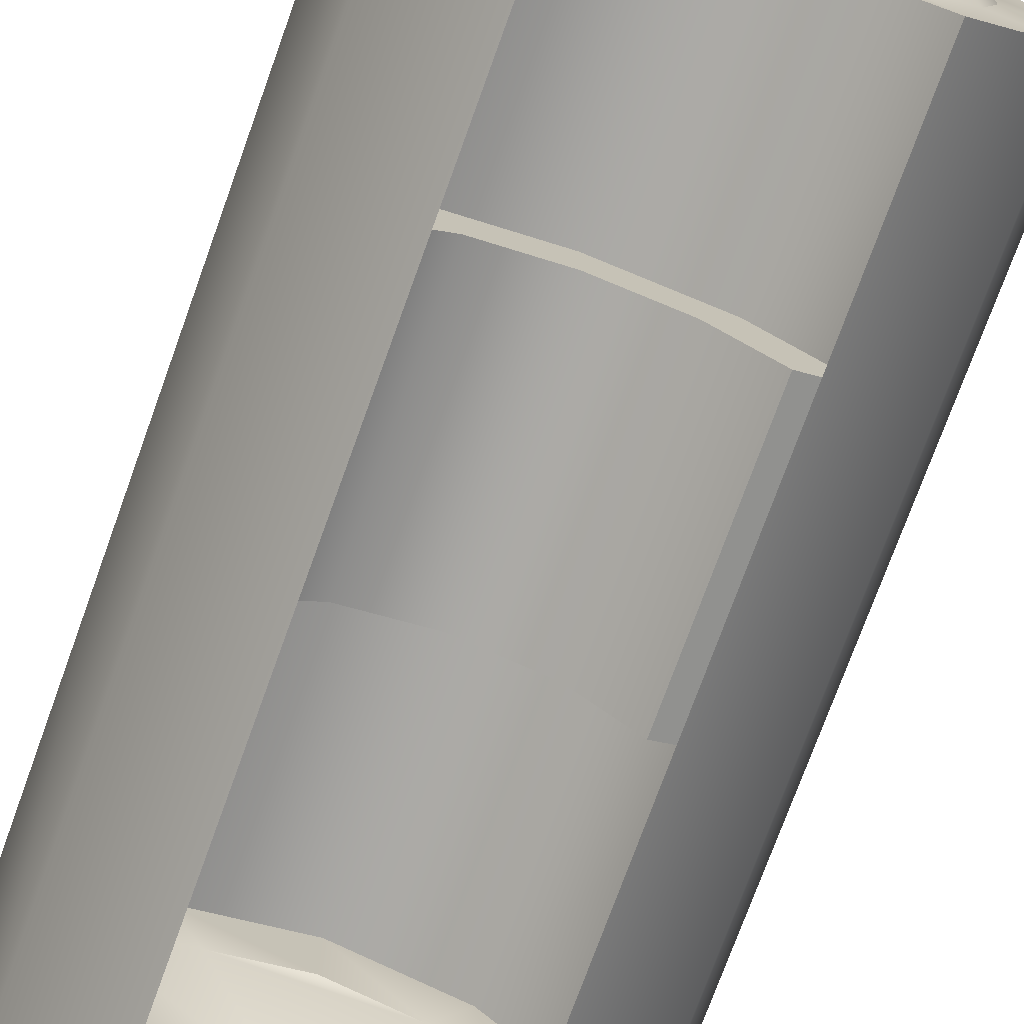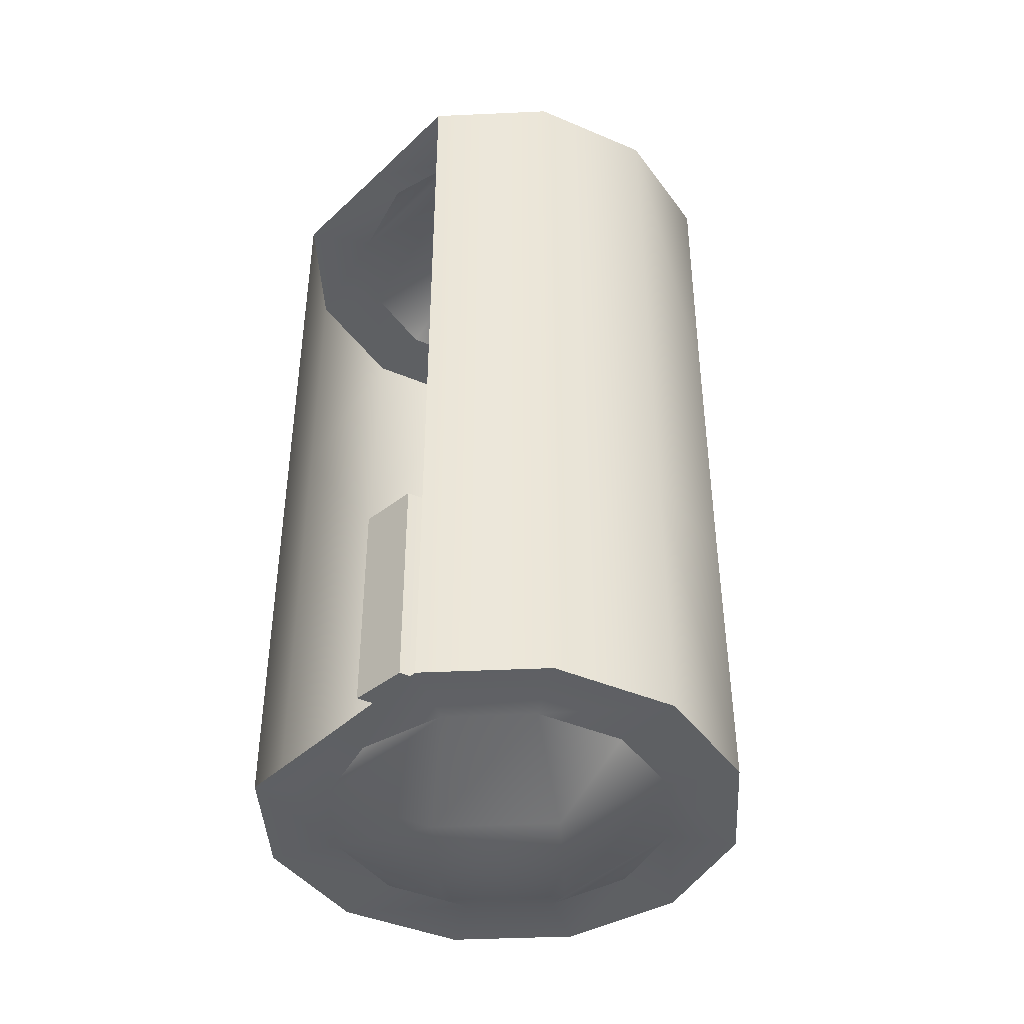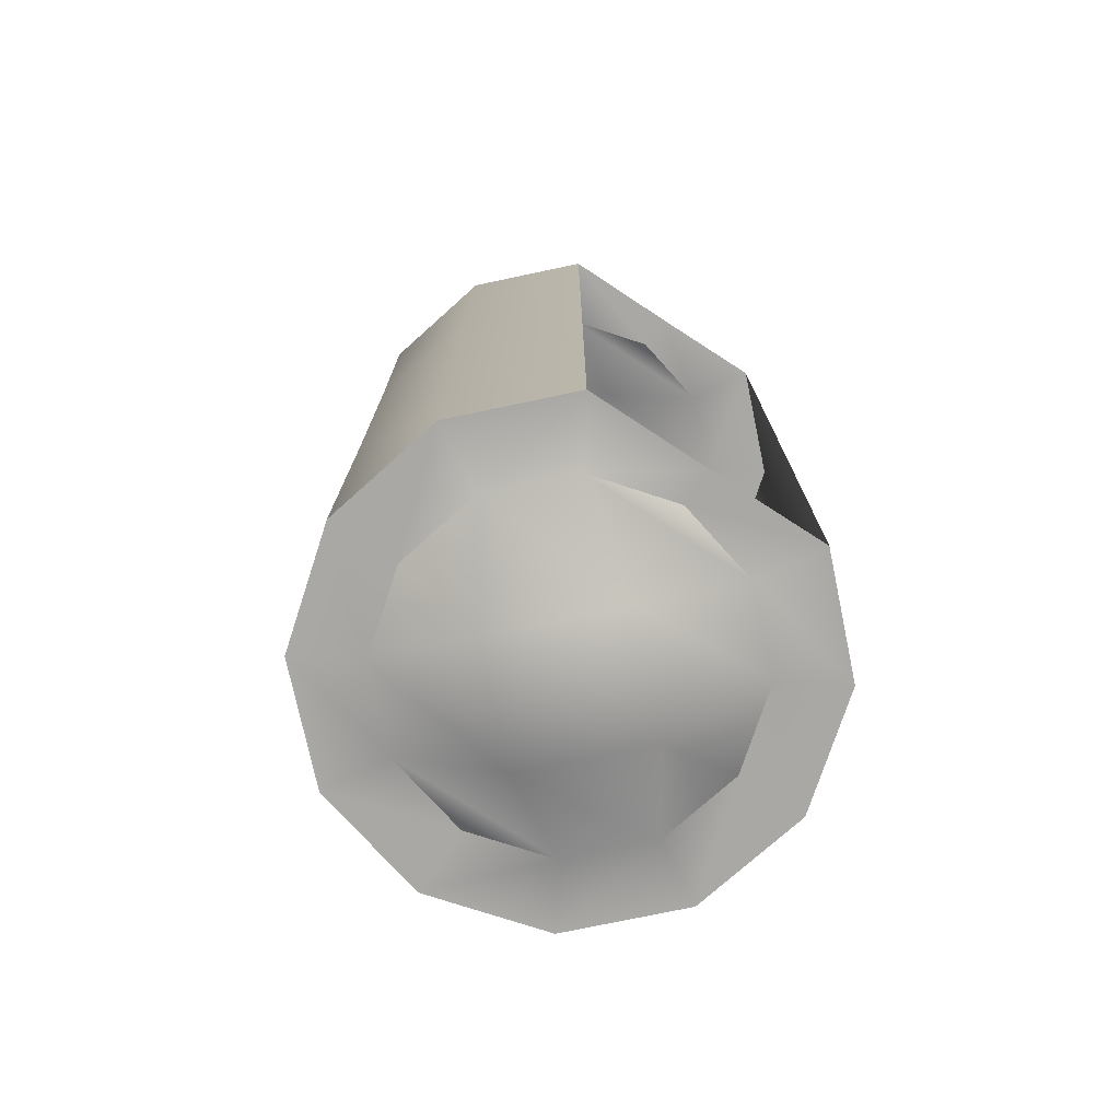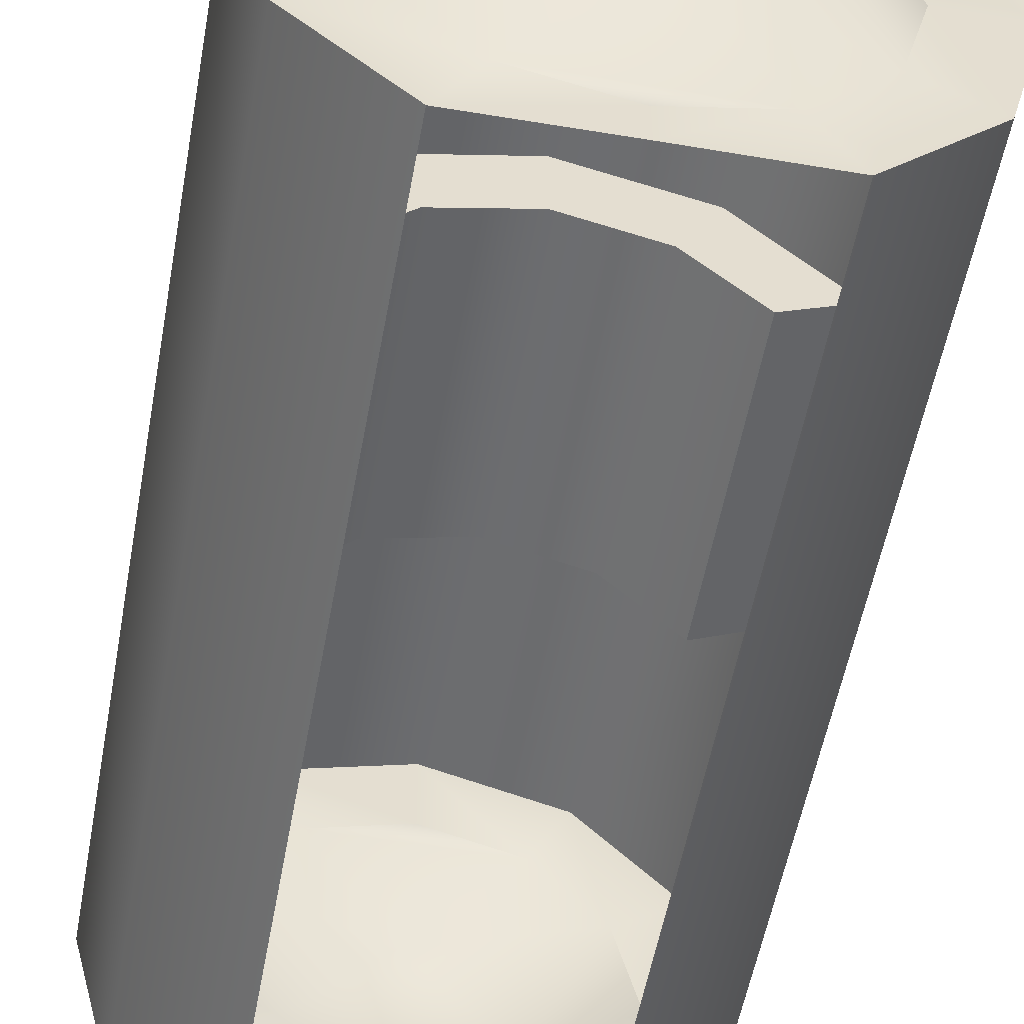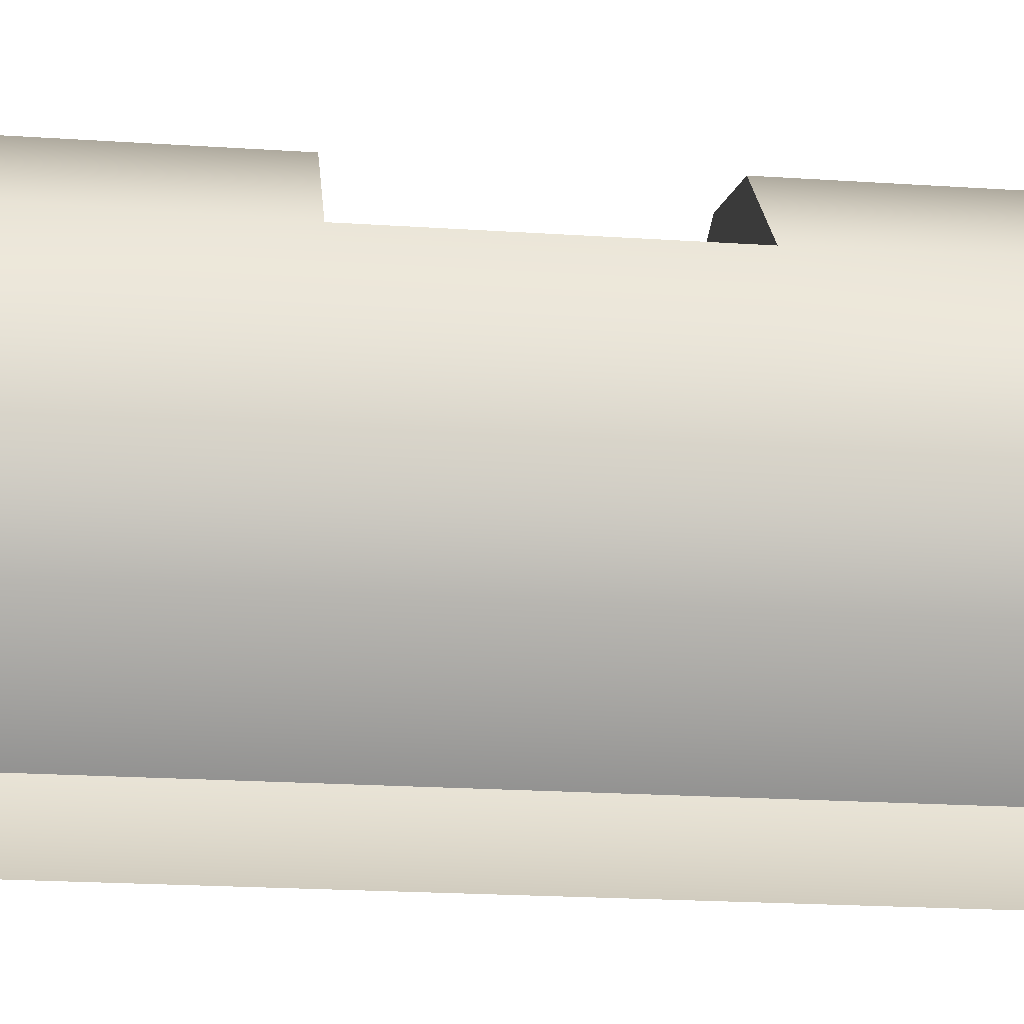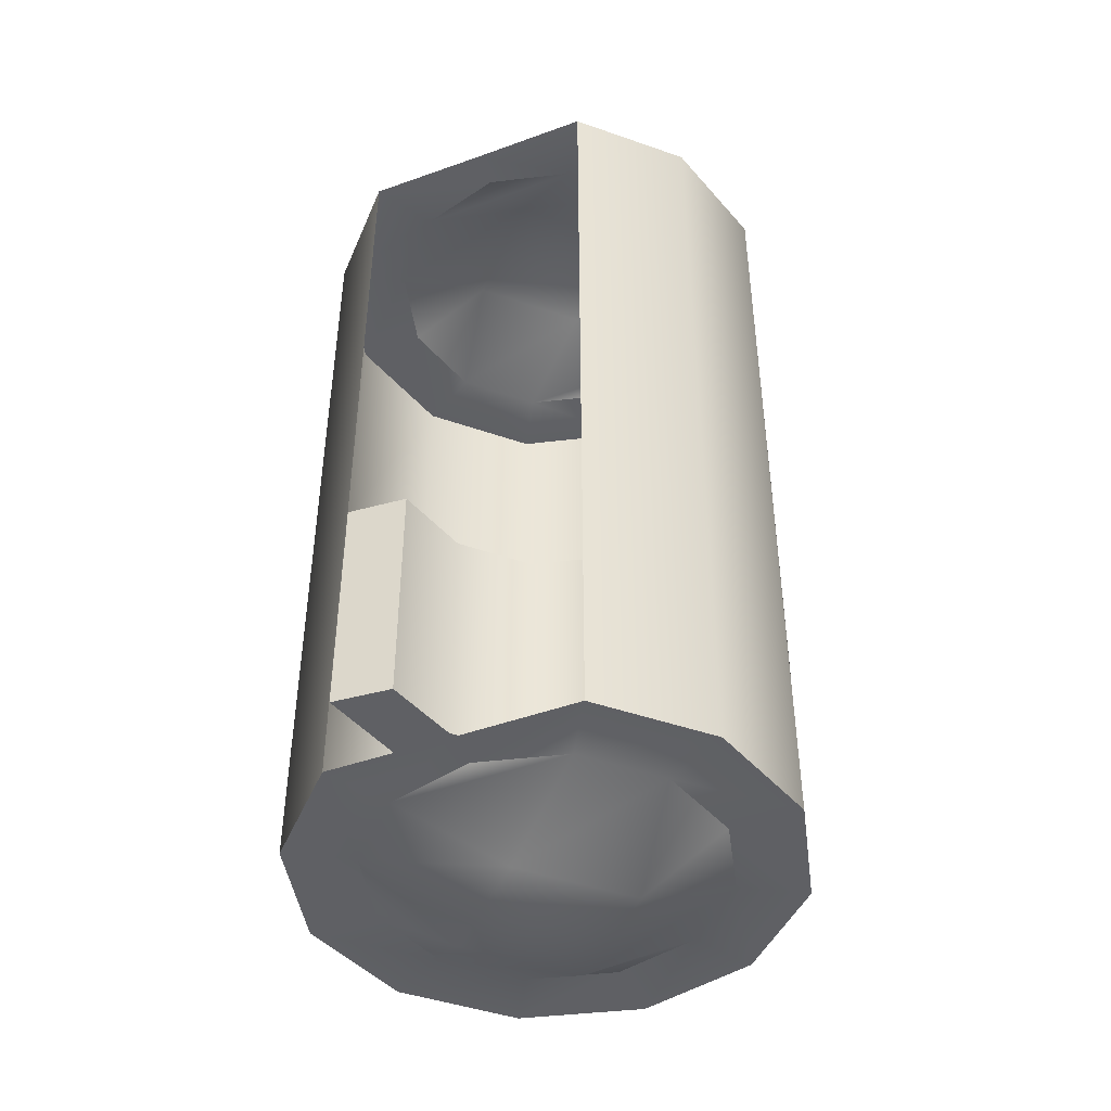
<metadata>
{"format":"obj","ext":"obj","renderer":"f3d","projection":"perspective","resolution":1024,"background":"white","views":[{"elev":-74.9,"azim":160.1,"up":"+Z"},{"elev":-42.5,"azim":-131.9,"up":"+Y"},{"elev":-75.1,"azim":146.9,"up":"+Y"},{"elev":-53.7,"azim":169.8,"up":"+Z"},{"elev":-21.3,"azim":-96.7,"up":"+Z"},{"elev":-44.4,"azim":-157.2,"up":"+Y"}]}
</metadata>
<code>
o Wall_Light_Green
v -0.1044 0.4835 -0.1966
v -0.004364 0.4835 -0.2234
v 0.09564 0.4835 -0.1966
v 0.1688 0.4835 -0.1234
v 0.1956 0.4835 -0.02337
v 0.1688 0.4835 0.07663
v 0.09564 0.4835 0.1498
v -0.004364 0.4835 0.1766
v -0.1044 0.4835 0.1498
v -0.1776 0.4835 0.07663
v -0.2044 0.4835 -0.02337
v -0.1776 0.4835 -0.1234
v -0.1076 0.5453 -0.02664
v -0.007633 0.5453 -0.1266
v -0.001094 0.5453 0.0799
v 0.09891 0.5453 -0.0201
v -0.1044 -0.4835 -0.1966
v -0.004364 -0.4835 -0.2234
v 0.09564 -0.4835 -0.1966
v 0.1688 -0.4835 -0.1234
v 0.1956 -0.4835 -0.02337
v 0.1688 -0.4835 0.07663
v 0.09564 -0.4835 0.1498
v -0.004364 -0.4835 0.1766
v -0.1044 -0.4835 0.1498
v -0.1776 -0.4835 0.07663
v -0.2044 -0.4835 -0.02337
v -0.1776 -0.4835 -0.1234
v -0.1076 -0.5453 -0.02664
v -0.007633 -0.5453 -0.1266
v -0.001094 -0.5453 0.0799
v 0.09891 -0.5453 -0.0201
v 0.1956 -0.1612 -0.02337
v 0.1956 0.1612 -0.02337
v 0.1688 -0.1612 0.07663
v 0.1688 0.1612 0.07663
v 0.09564 -0.1612 0.1498
v 0.09564 0.1612 0.1498
v -0.004364 -0.1612 0.1766
v -0.004364 0.1612 0.1766
v -0.1044 -0.1612 0.1498
v -0.1044 0.1612 0.1498
v -0.1776 -0.1612 0.07663
v -0.1776 0.1612 0.07663
v -0.004364 0.4835 -0.2659
v -0.1447 0.4835 -0.2665
v 0.136 0.4835 -0.2665
v 0.2388 0.4835 -0.1637
v 0.2764 0.4835 -0.02337
v 0.2388 0.4835 0.117
v 0.136 0.4835 0.2198
v -0.004364 0.4835 0.2574
v -0.1447 0.4835 0.2198
v -0.2475 0.4835 0.117
v -0.2851 0.4835 -0.02337
v -0.2475 0.4835 -0.1637
v -0.004364 -0.4835 -0.2659
v -0.1447 -0.4835 -0.2665
v -0.1447 -0.1612 -0.2665
v 0.136 -0.4835 -0.2665
v 0.2388 -0.4835 -0.1637
v 0.2764 -0.4835 -0.02337
v 0.2388 -0.4835 0.117
v 0.136 -0.4835 0.2198
v -0.004364 -0.4835 0.2574
v -0.1447 -0.4835 0.2198
v -0.2475 -0.4835 0.117
v -0.2851 -0.4835 -0.02337
v -0.2475 -0.4835 -0.1637
v 0.136 0.1612 -0.2665
v 0.2388 0.1612 -0.1637
v 0.2761 0.1612 -0.03056
v 0.2388 0.1612 0.117
v 0.136 0.1612 0.2198
v -0.004364 0.1612 0.2574
v -0.1447 0.1612 0.2198
v -0.2508 0.1612 0.1106
v -0.2851 0.1612 -0.02337
v -0.2475 0.1612 -0.1637
v -0.1447 0.1612 -0.2665
v 0.136 -0.1612 -0.2665
v 0.2388 -0.1612 -0.1637
v 0.2761 -0.1612 -0.03056
v 0.2388 -0.1612 0.117
v 0.136 -0.1612 0.2198
v -0.004364 -0.1612 0.2574
v -0.1447 -0.1612 0.2198
v -0.2508 -0.1612 0.1106
v -0.2851 -0.1612 -0.02337
v -0.2475 -0.1612 -0.1637
f 5 6 50 49
f 23 22 63 64
f 35 37 85 84
f 4 5 49 48
f 22 21 62 63
f 38 36 73 74
f 3 4 48 47
f 34 33 83 72
f 21 20 61 62
f 10 9 15 13
f 37 39 86 85
f 2 3 47 45
f 11 10 13 12
f 9 8 7 15
f 12 13 14 1
f 13 15 16 14
f 15 7 6 16
f 1 14 3 2
f 14 16 4 3
f 16 6 5 4
f 26 29 31 25
f 27 28 29 26
f 25 31 23 24
f 28 17 30 29
f 29 30 32 31
f 31 32 22 23
f 17 18 19 30
f 30 19 20 32
f 32 20 21 22
f 20 19 60 61
f 40 38 74 75
f 1 2 45 46
f 19 18 57 60
f 39 41 87 86
f 43 44 77 88
f 42 40 75 76
f 12 1 46 56
f 18 17 58 57
f 41 43 88 87
f 11 12 56 55
f 44 42 76 77
f 17 28 69 58
f 10 11 55 54
f 28 27 68 69
f 9 10 54 53
f 27 26 67 68
f 8 9 53 52
f 26 25 66 67
f 7 8 52 51
f 82 61 60 81
f 83 62 61 82
f 84 63 62 83
f 85 64 63 84
f 86 65 64 85
f 87 66 65 86
f 88 67 66 87
f 89 68 67 88
f 90 69 68 89
f 59 58 69 90
f 46 80 79 56
f 80 59 90 79
f 56 79 78 55
f 79 90 89 78
f 55 78 77 54
f 78 89 88 77
f 54 77 76 53
f 53 76 75 52
f 52 75 74 51
f 51 74 73 50
f 50 73 72 49
f 49 72 71 48
f 72 83 82 71
f 48 71 70 47
f 71 82 81 70
f 36 34 72 73
f 24 23 64 65
f 6 7 51 50
f 33 35 84 83
f 25 24 65 66
f 44 43 41 42
f 42 41 39 40
f 40 39 37 38
f 38 37 35 36
f 36 35 33 34

</code>
